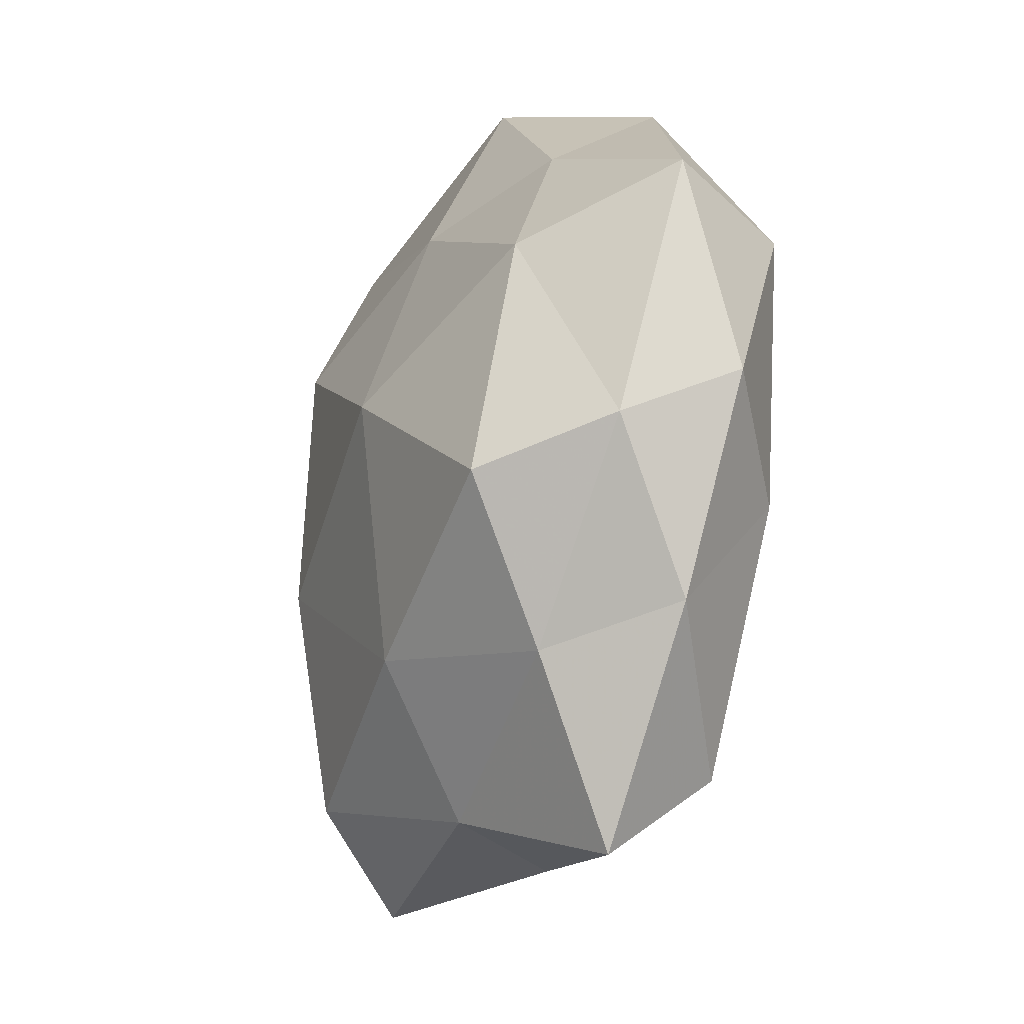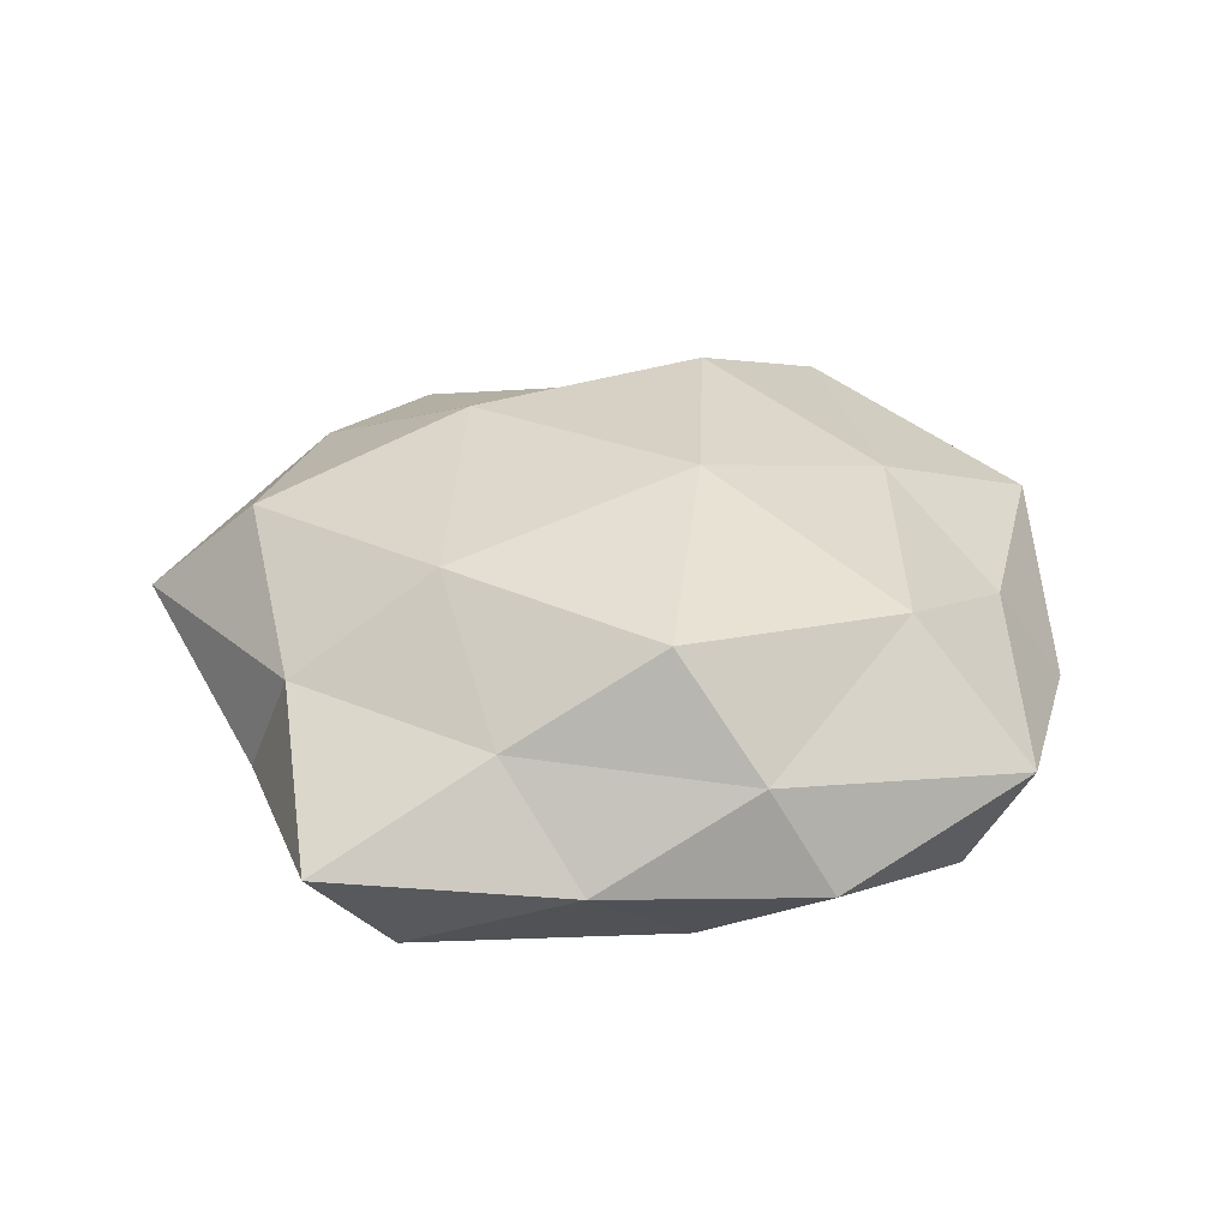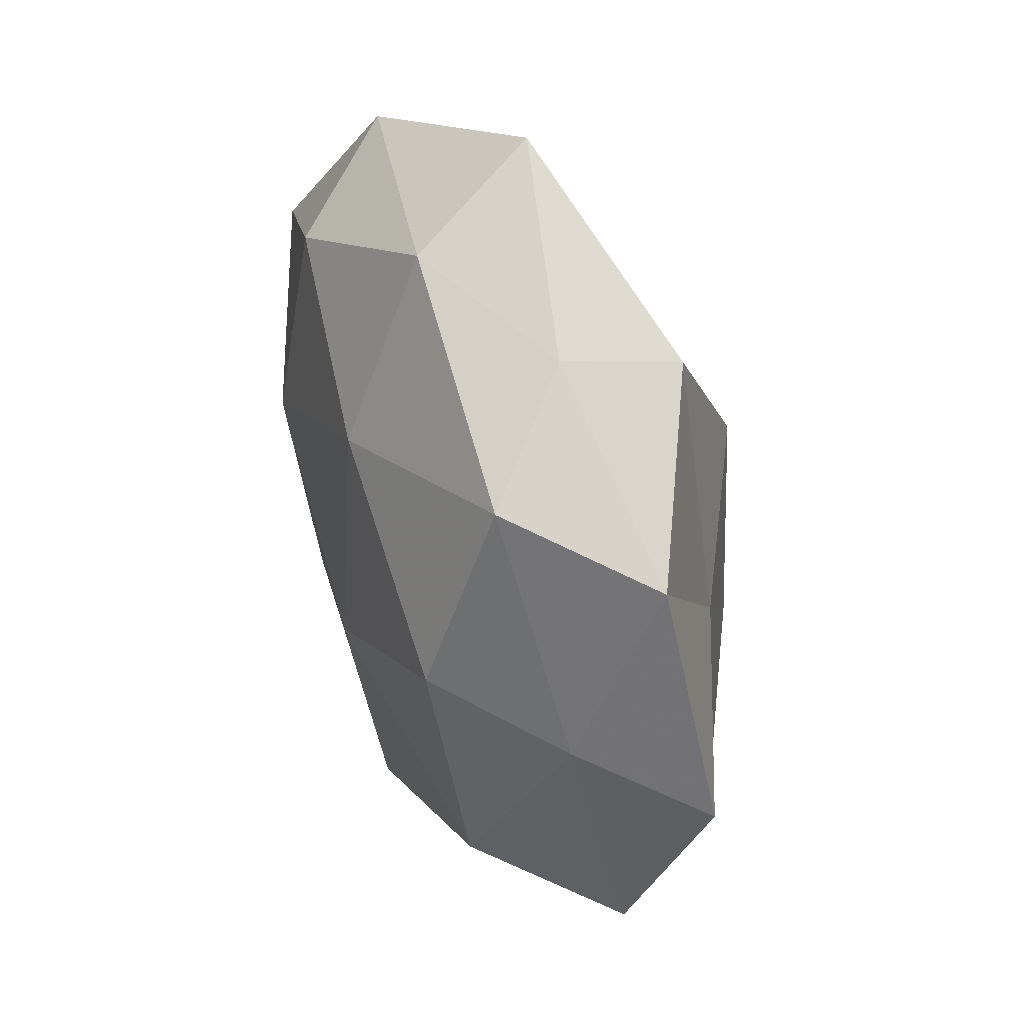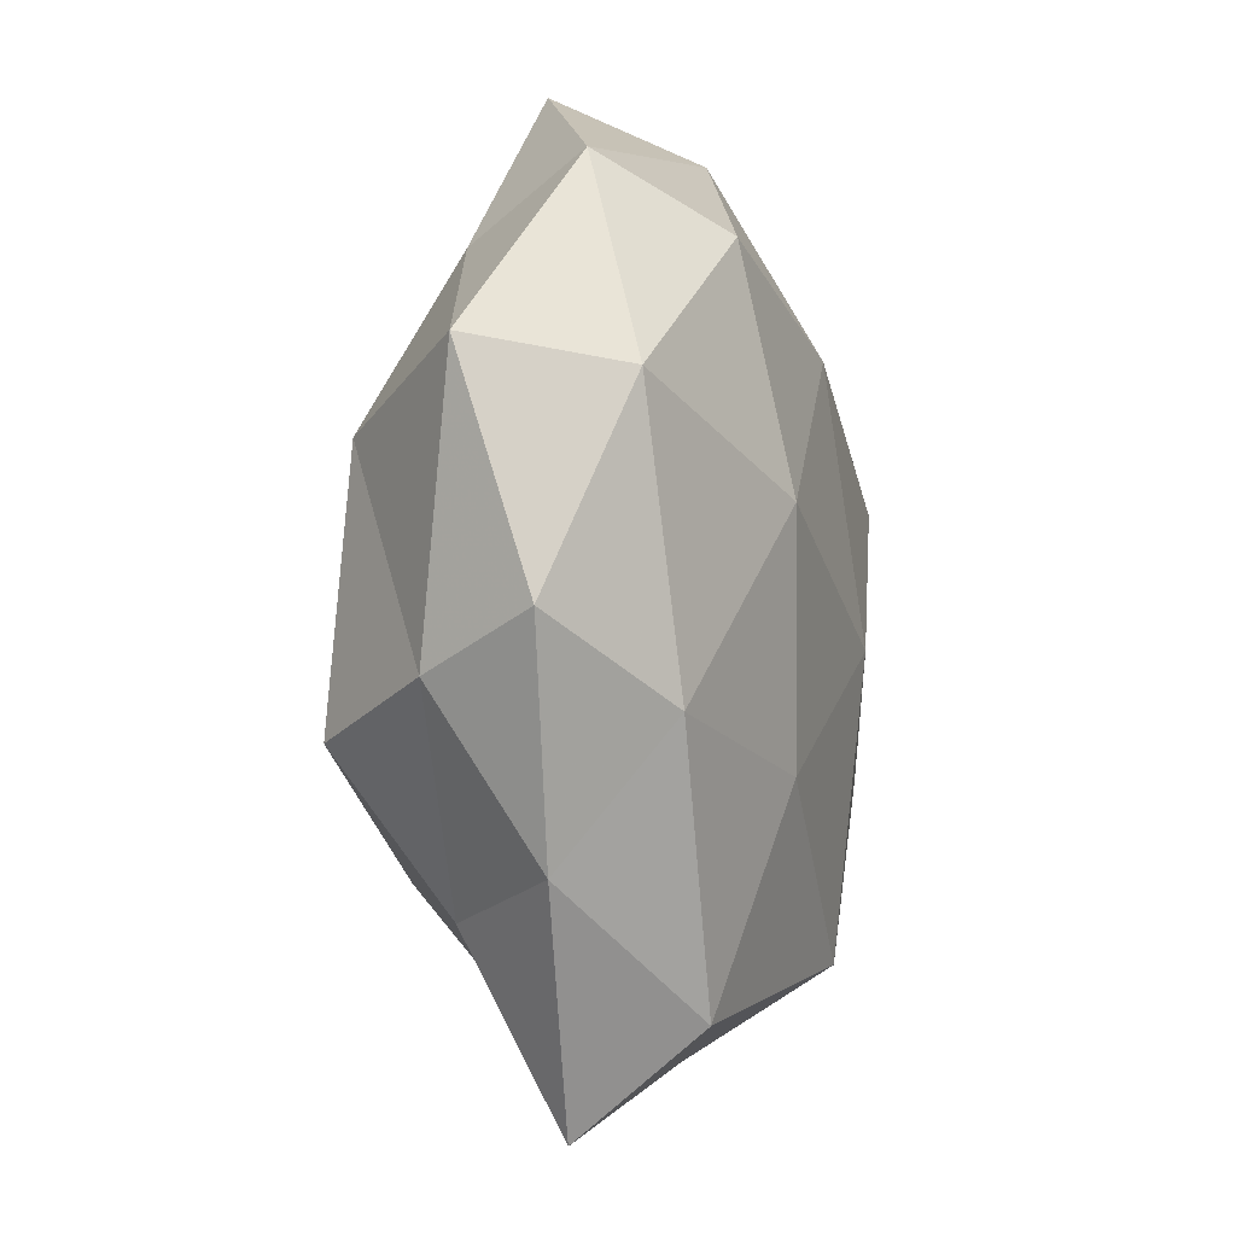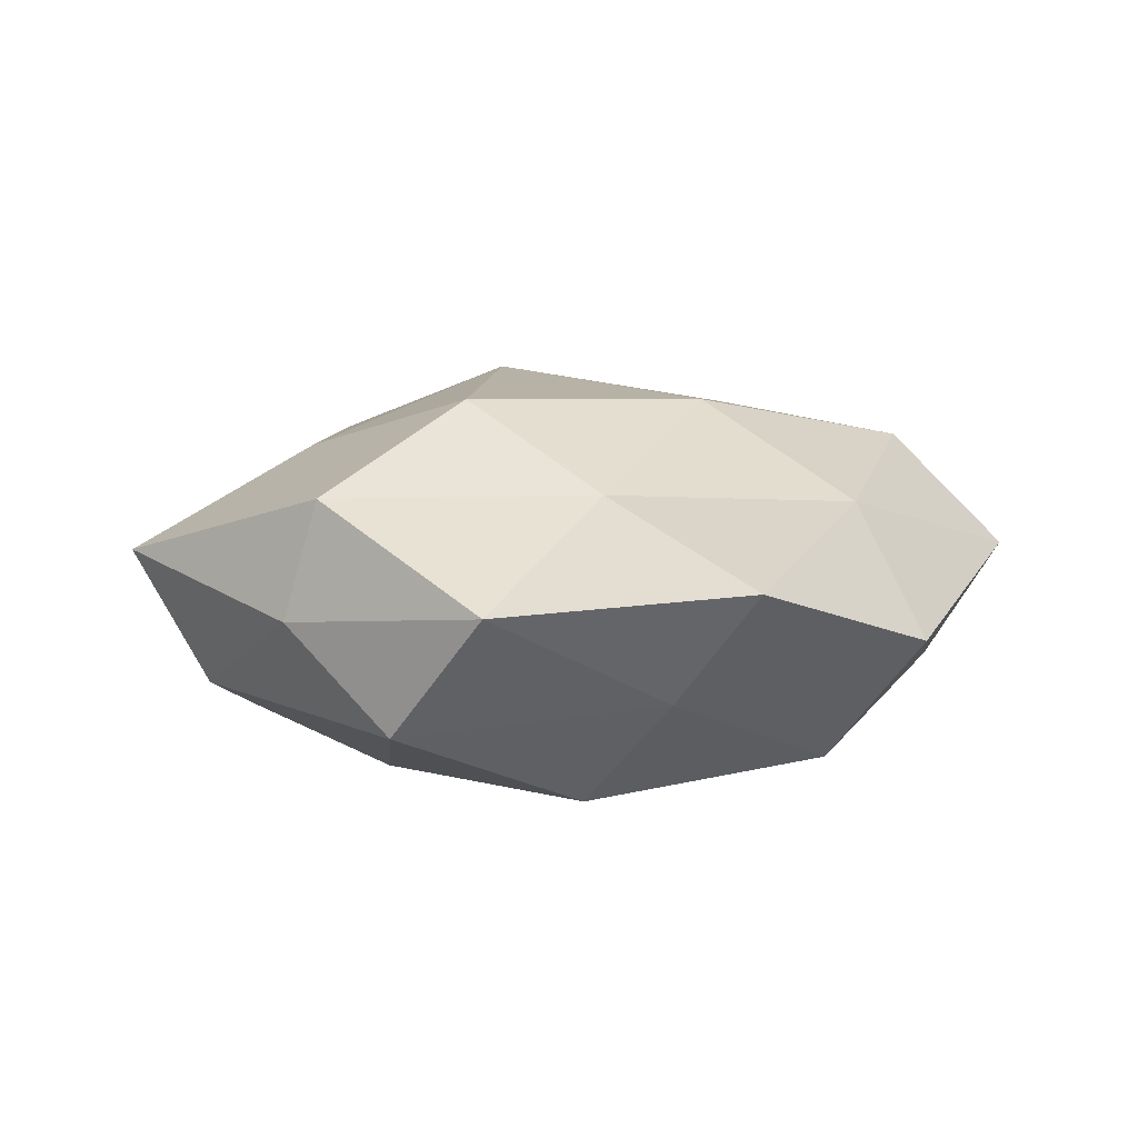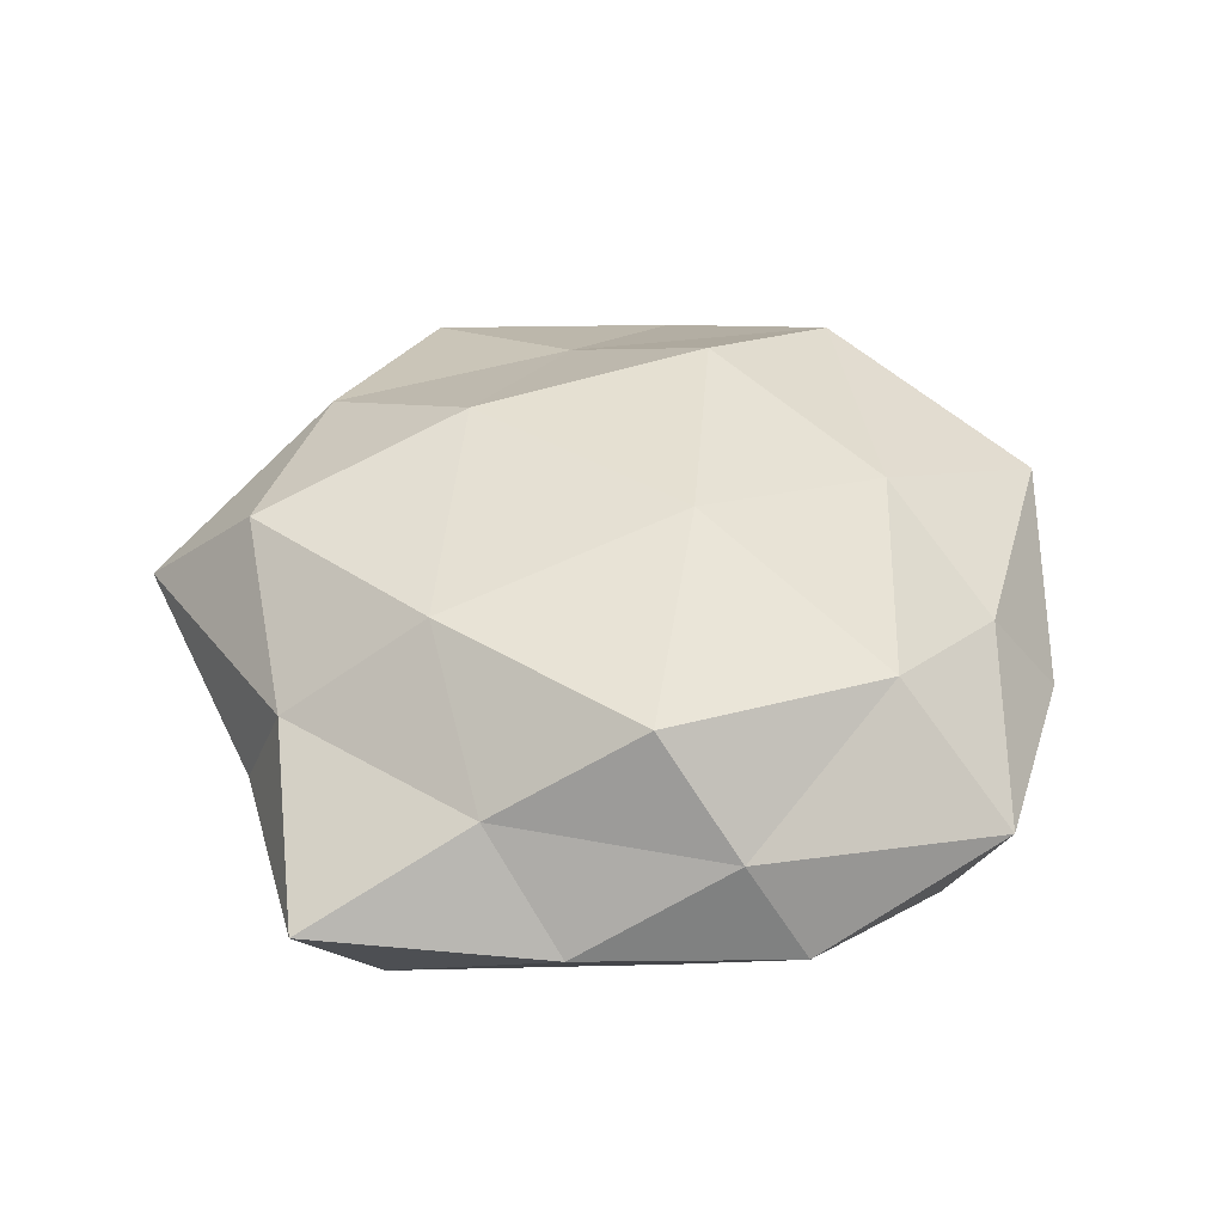
<metadata>
{"format":"obj","ext":"obj","renderer":"f3d","projection":"perspective","resolution":1024,"background":"white","views":[{"elev":-28.7,"azim":67.6,"up":"+Y"},{"elev":30.9,"azim":56.1,"up":"+Z"},{"elev":51.7,"azim":-109.8,"up":"+Y"},{"elev":-9.1,"azim":104.6,"up":"+Y"},{"elev":8.6,"azim":-119.6,"up":"+Z"},{"elev":42.6,"azim":58.5,"up":"+Z"}]}
</metadata>
<code>
v 0.03129 0.0338 0.008734
v 0.008082 -0.03004 0.0217
v -0.02126 -0.03854 0.01908
v -0.01344 0.02145 0.02557
v -0.04707 0.01202 -0.008025
v 0.02336 0.03527 -0.01813
v 0.03654 -0.01796 0.02165
v -0.04234 -0.01704 0.01356
v -0.02037 0.04485 0.01528
v 0.008986 0.05724 0.006512
v -0.05289 -0.02018 -0.00237
v -0.03135 0.04088 -0.01189
v -0.03399 0.01643 -0.02175
v 0.001565 0.05011 -0.009915
v 0.02439 -0.05773 -0.0004459
v 0.05384 -0.007791 -0.00524
v 0.05596 0.01844 0.002562
v -0.004694 -0.0491 -0.005229
v 0.02887 -0.03565 0.01007
v 0.02173 0.007255 -0.02376
v 0.01314 0.002212 0.02744
v -0.05803 0.006988 0.006164
v 0.01449 -0.02027 -0.02203
v 0.01169 0.03116 0.01819
v 0.04032 0.01228 0.01766
v -0.03977 -0.01487 -0.01858
v 0.04133 -0.0323 -0.003093
v 0.04797 -0.01321 0.007862
v -0.03288 -0.04754 0.005305
v -0.03377 0.01361 0.01525
v -0.04489 0.03574 0.00381
v -0.01836 0.0485 0.0005643
v 0.03374 0.04285 -0.004788
v 0.02303 -0.04586 -0.01484
v 0.04751 0.01607 -0.01403
v -0.005128 0.02857 -0.02173
v -0.009316 -0.003754 -0.02537
v -0.01044 -0.03849 -0.02115
v 0.03896 -0.01625 -0.016
v -0.03006 -0.03764 -0.009065
v -0.0194 -0.009289 0.02477
v 0.001459 -0.04689 0.009127
f 12 13 5
f 19 7 2
f 2 7 21
f 22 5 11
f 11 8 22
f 9 4 24
f 10 24 1
f 9 24 10
f 24 4 21
f 25 17 1
f 25 21 7
f 1 24 25
f 24 21 25
f 5 26 11
f 5 13 26
f 15 27 19
f 28 16 17
f 19 28 7
f 7 28 25
f 28 17 25
f 27 16 28
f 27 28 19
f 29 3 8
f 29 8 11
f 9 30 4
f 30 22 8
f 12 5 31
f 31 5 22
f 31 30 9
f 31 22 30
f 32 9 10
f 32 10 14
f 32 14 12
f 32 31 9
f 32 12 31
f 10 1 33
f 14 33 6
f 10 33 14
f 33 1 17
f 15 18 34
f 15 34 27
f 35 17 16
f 35 20 6
f 6 33 35
f 33 17 35
f 12 36 13
f 14 6 36
f 14 36 12
f 36 6 20
f 37 20 23
f 37 26 13
f 13 36 37
f 36 20 37
f 18 38 34
f 34 38 23
f 23 38 37
f 38 26 37
f 39 23 20
f 27 39 16
f 34 23 39
f 34 39 27
f 16 39 35
f 39 20 35
f 11 26 40
f 40 29 11
f 18 29 40
f 18 40 38
f 38 40 26
f 3 2 41
f 41 8 3
f 2 21 41
f 41 21 4
f 4 30 41
f 30 8 41
f 42 2 3
f 15 42 18
f 19 2 42
f 15 19 42
f 42 3 29
f 42 29 18

</code>
